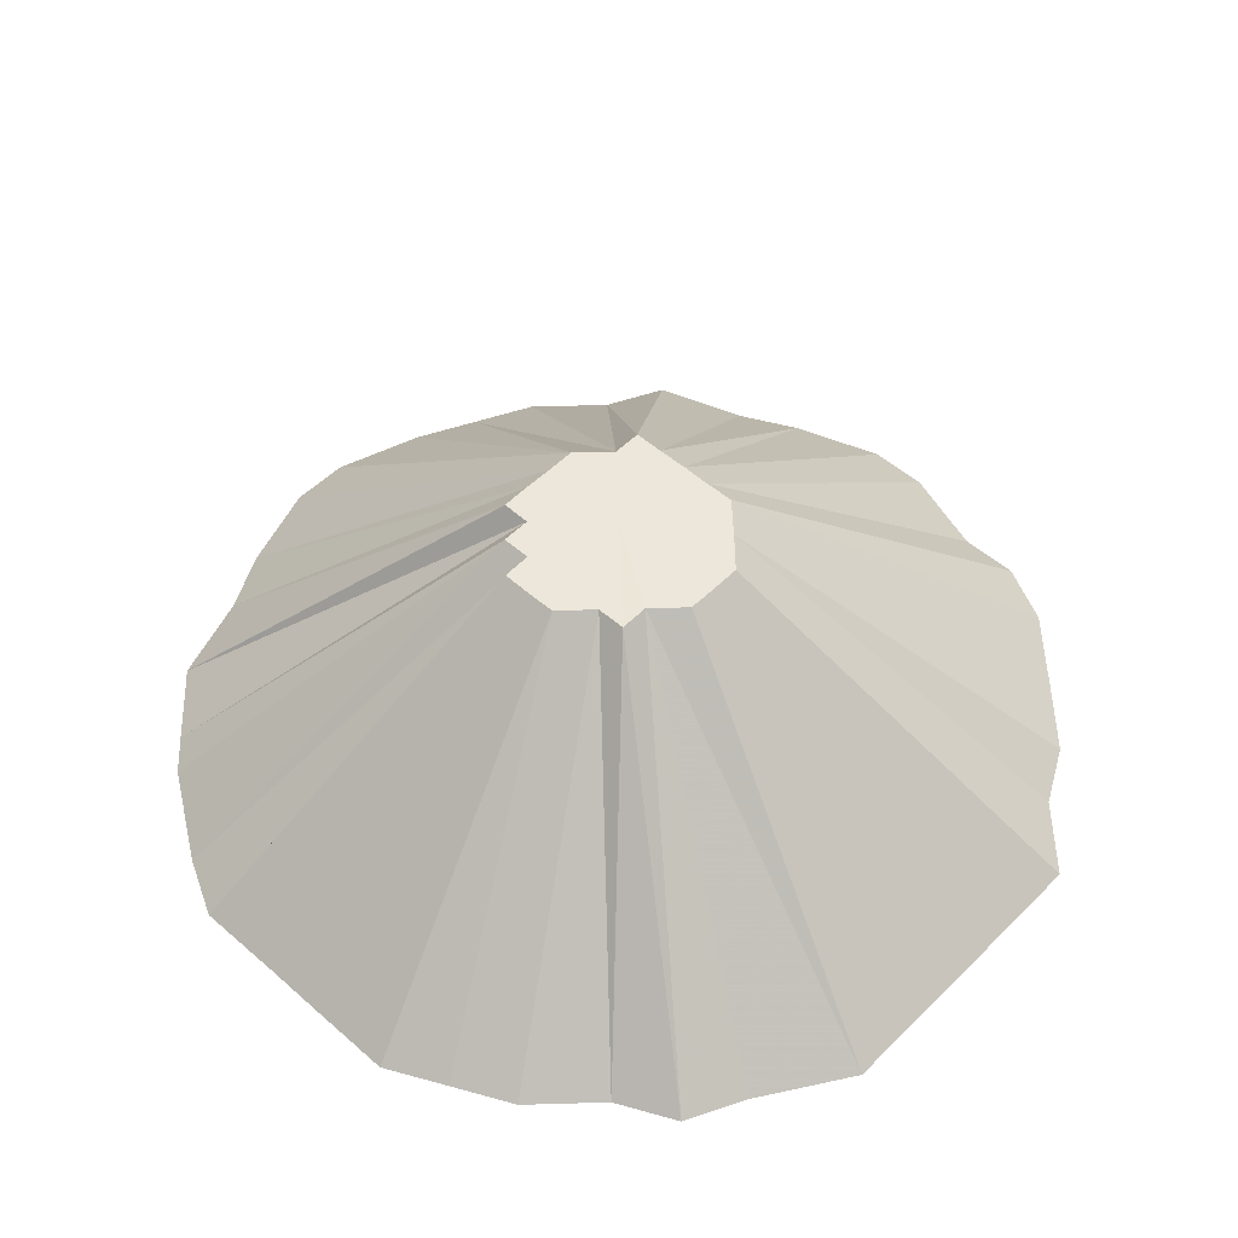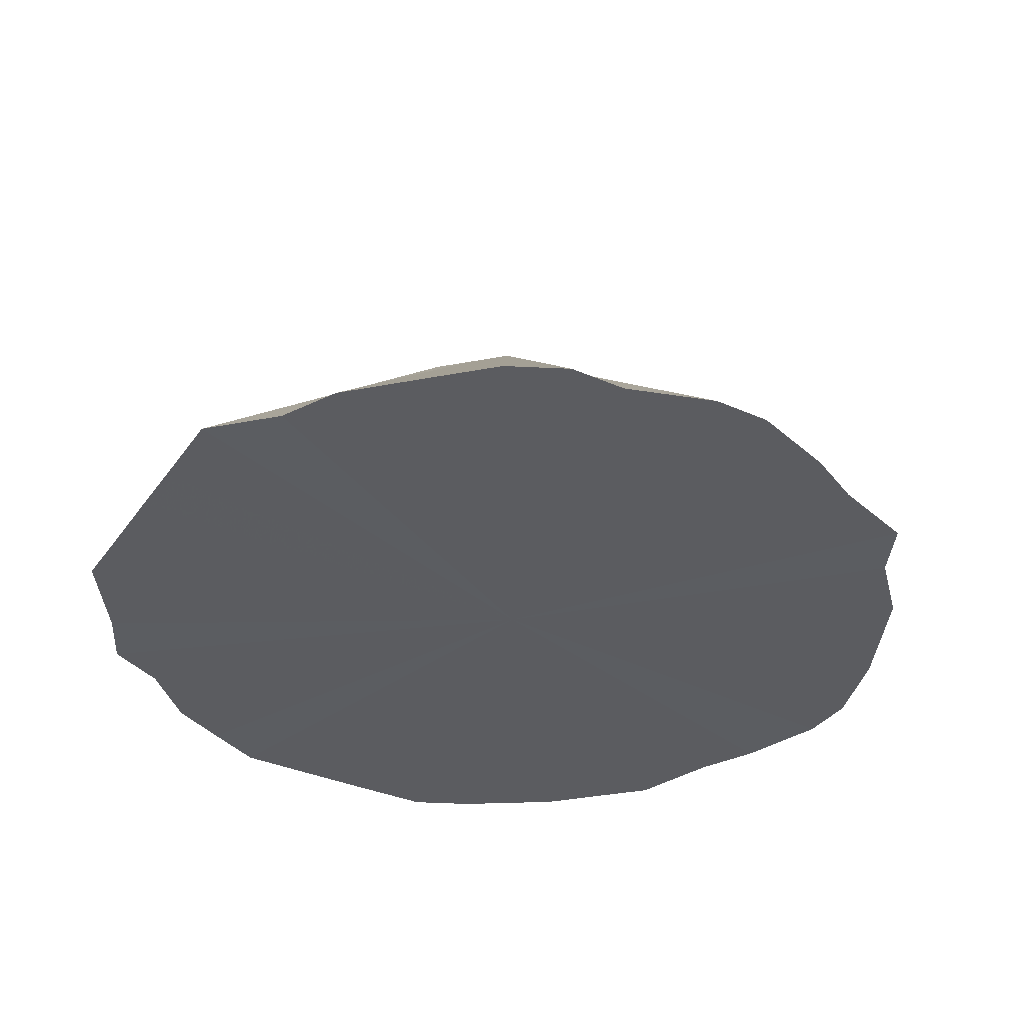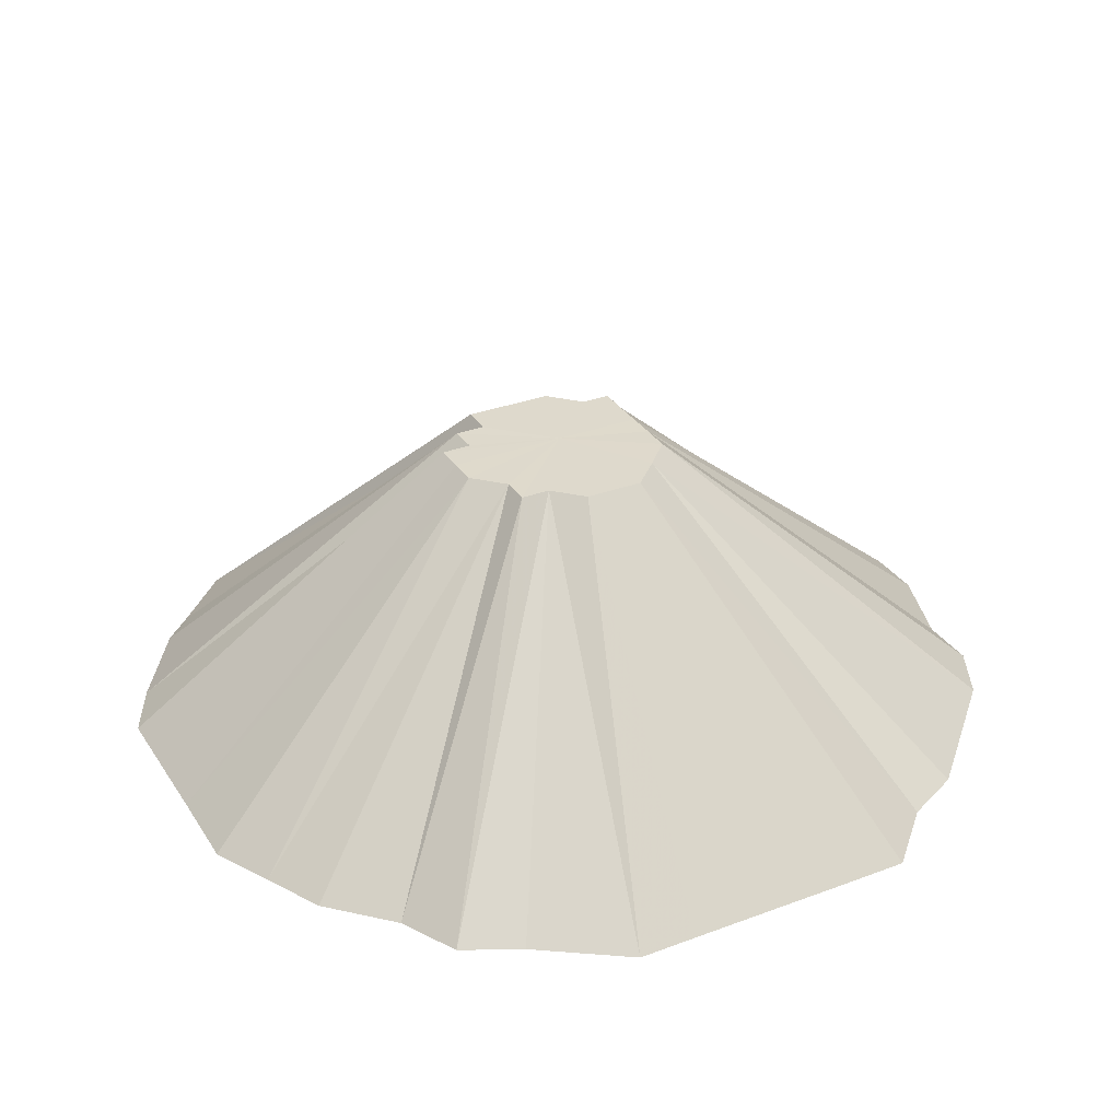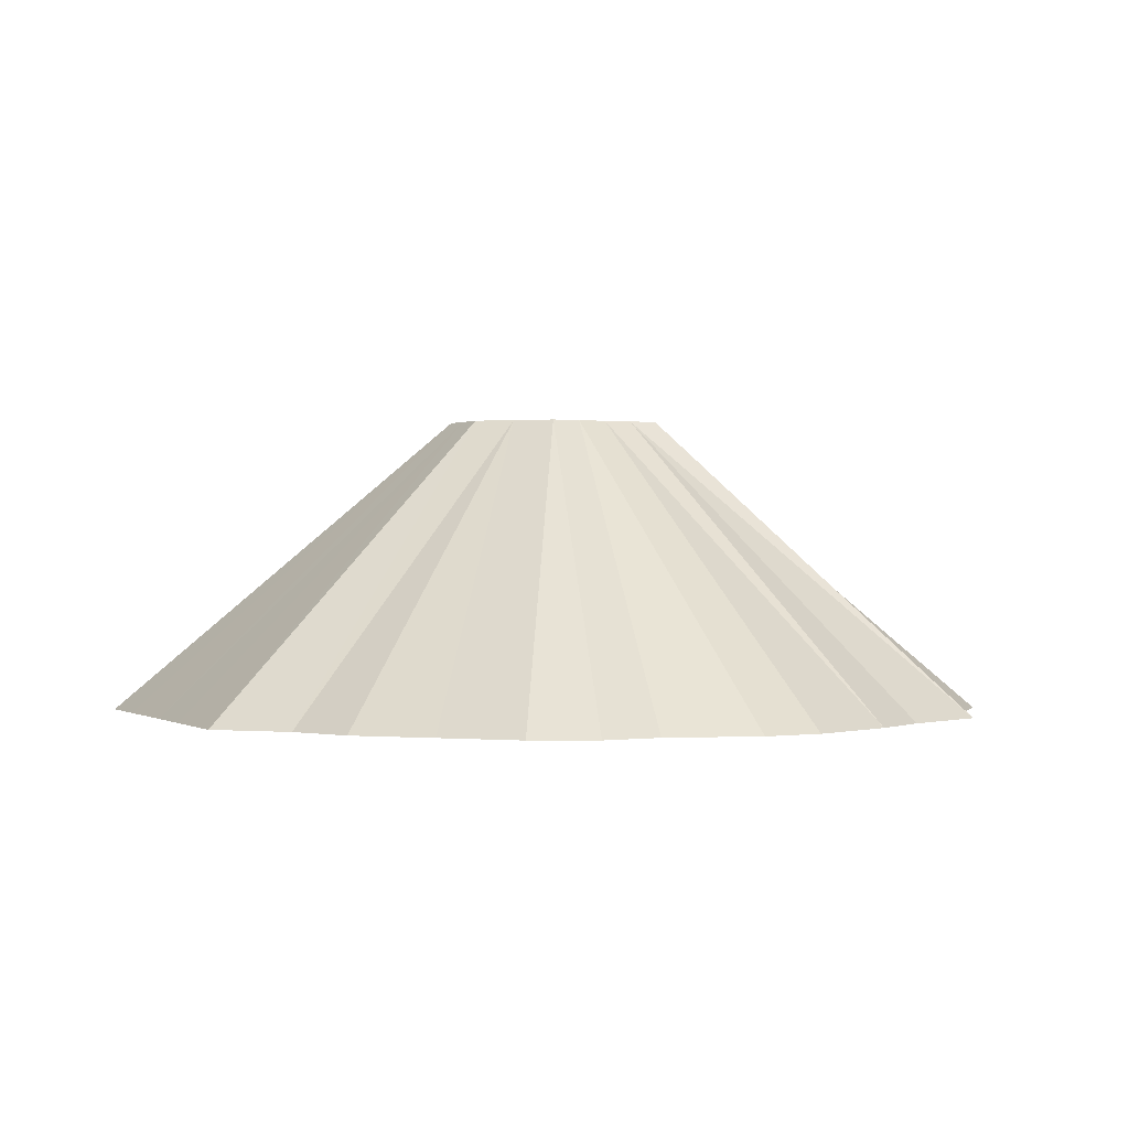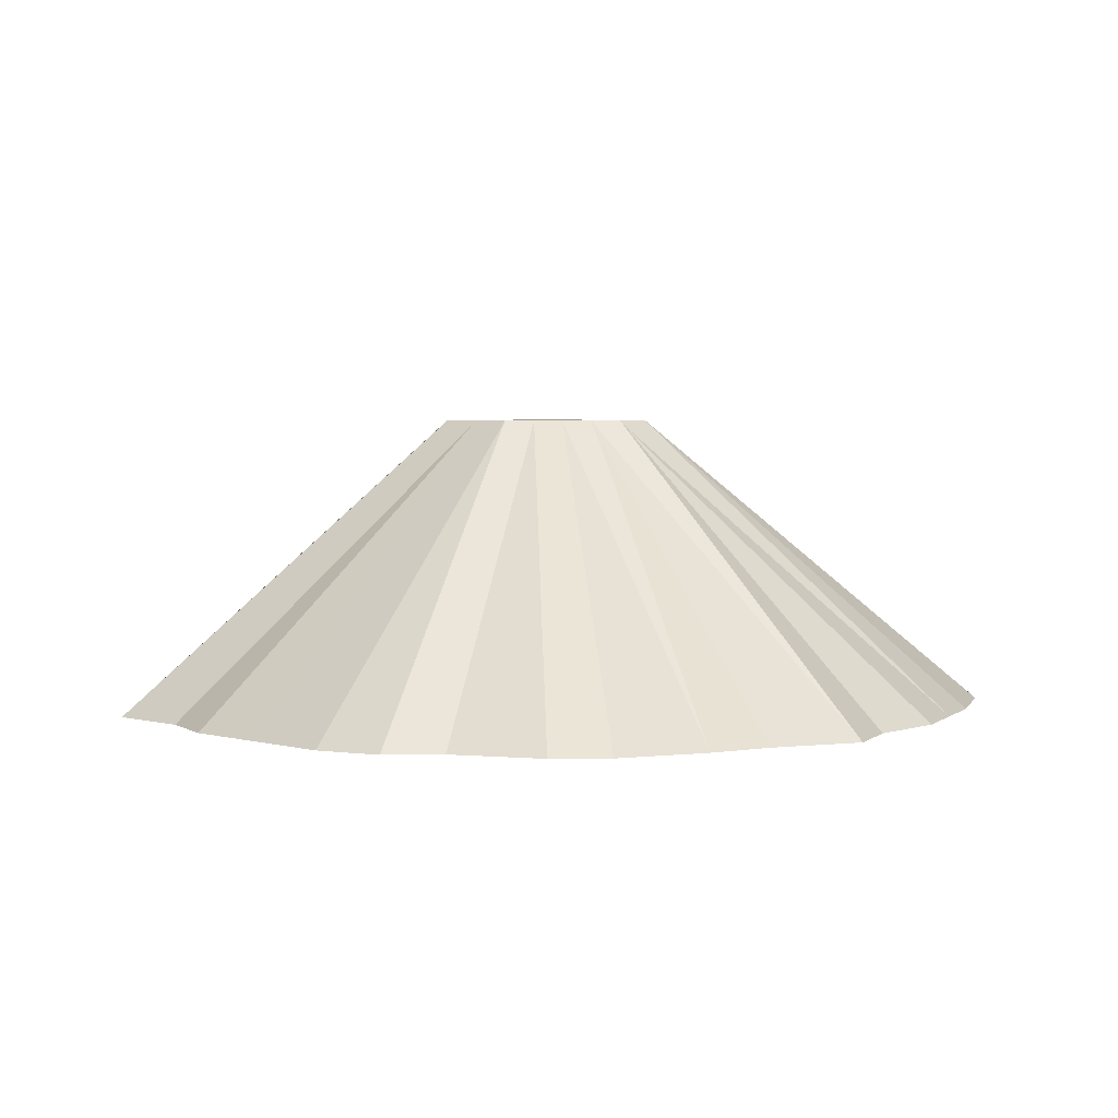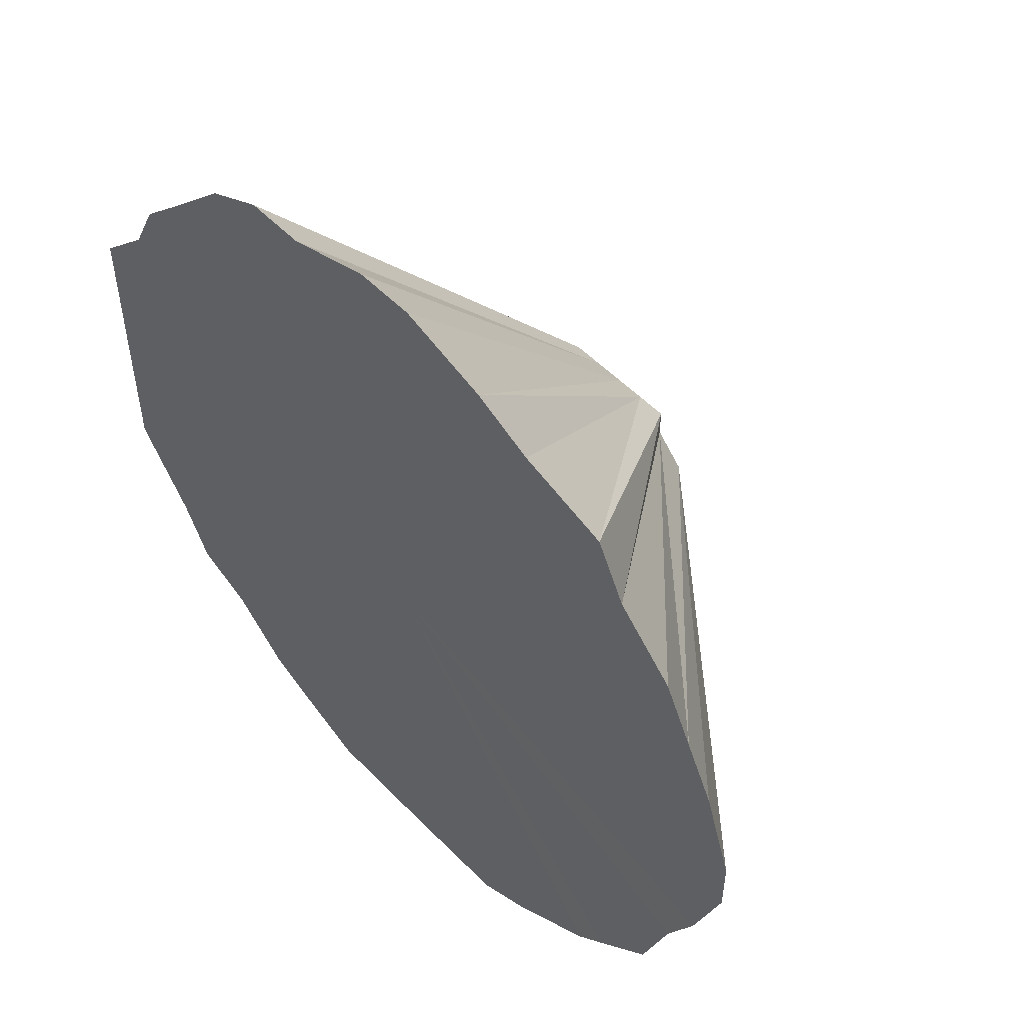
<metadata>
{"format":"obj","ext":"obj","renderer":"f3d","projection":"perspective","resolution":1024,"background":"white","views":[{"elev":51.9,"azim":43.2,"up":"+Z"},{"elev":-35.2,"azim":149.5,"up":"+Z"},{"elev":32.1,"azim":62.3,"up":"+Z"},{"elev":0.6,"azim":152.7,"up":"+Z"},{"elev":3.7,"azim":177.6,"up":"+Z"},{"elev":53.3,"azim":-132.8,"up":"+Y"}]}
</metadata>
<code>
o 24076
v 2230 1869 11.81
v 2230 1869 11.81
v 2230 1869 11.91
v 2230 1869 11.81
v 2230 1869 11.81
v 2230 1869 11.91
v 2230 1869 11.81
v 2230 1869 11.81
v 2230 1869 11.81
v 2230 1869 11.91
v 2230 1869 11.81
v 2230 1869 11.81
v 2230 1869 11.91
v 2230 1869 11.81
v 2230 1869 11.91
v 2230 1869 11.81
v 2230 1869 11.81
v 2230 1869 11.91
v 2230 1869 11.81
v 2230 1869 11.81
v 2230 1869 11.81
v 2230 1869 11.81
v 2230 1869 11.91
v 2230 1869 11.81
v 2230 1869 11.81
v 2230 1869 11.81
v 2230 1869 11.91
v 2230 1869 11.81
v 2230 1869 11.81
v 2230 1869 11.81
v 2230 1869 11.91
v 2230 1869 11.81
v 2230 1869 11.81
v 2230 1869 11.91
v 2230 1869 11.81
v 2230 1869 11.81
v 2230 1869 11.81
v 2230 1869 11.91
v 2230 1869 11.81
v 2230 1869 11.81
v 2230 1869 11.91
v 2230 1869 11.81
v 2230 1869 11.81
v 2230 1869 11.81
v 2230 1869 11.91
v 2230 1869 11.81
v 2230 1869 11.81
v 2230 1869 11.81
v 2230 1869 11.91
v 2230 1869 11.81
v 2230 1869 11.81
v 2230 1869 11.81
v 2230 1869 11.91
v 2230 1869 11.81
v 2230 1869 11.81
v 2230 1869 11.91
v 2230 1869 11.81
v 2230 1869 11.81
v 2230 1869 11.91
v 2230 1869 11.81
v 2230 1869 11.81
v 2230 1869 11.91
v 2230 1869 11.81
v 2230 1869 11.81
v 2230 1869 11.81
v 2230 1869 11.91
v 2230 1869 11.81
v 2230 1869 11.81
v 2230 1869 11.91
v 2230 1869 11.81
v 2230 1869 11.81
v 2230 1869 11.91
v 2230 1869 11.81
v 2230 1869 11.91
v 2230 1869 11.81
v 2230 1869 11.81
v 2230 1869 11.81
v 2230 1869 11.91
v 2230 1869 11.81
v 2230 1869 11.81
v 2230 1869 11.81
v 2230 1869 11.91
v 2230 1869 11.81
v 2230 1869 11.81
v 2230 1869 11.81
v 2230 1869 11.81
v 2230 1869 11.81
v 2230 1869 11.81
v 2230 1869 11.81
v 2230 1869 11.81
v 2230 1869 11.81
v 2230 1869 11.81
v 2230 1869 11.81
v 2230 1869 11.81
v 2230 1869 11.81
v 2230 1869 11.81
v 2230 1869 11.81
v 2230 1869 11.81
v 2230 1869 11.81
v 2230 1869 11.81
v 2230 1869 11.81
v 2230 1869 11.81
v 2230 1869 11.81
v 2230 1869 11.81
v 2230 1869 11.81
v 2230 1869 11.81
v 2230 1869 11.81
v 2230 1869 11.81
v 2230 1869 11.81
v 2230 1869 11.81
v 2230 1869 11.81
v 2230 1869 11.81
v 2230 1869 11.81
v 2230 1869 11.81
v 2230 1869 11.81
v 2230 1869 11.81
v 2230 1869 11.81
v 2230 1869 11.81
v 2230 1869 11.81
v 2230 1869 11.81
v 2230 1869 11.81
v 2230 1869 11.81
f 1 2 3
f 2 4 3
f 5 1 6
f 7 5 6
f 8 3 6
f 9 7 10
f 11 9 10
f 12 6 10
f 6 3 13
f 10 6 13
f 14 15 3
f 3 15 13
f 4 16 15
f 16 17 18
f 19 18 15
f 15 18 13
f 17 20 18
f 20 21 18
f 21 22 23
f 24 23 18
f 18 23 13
f 22 25 23
f 25 26 27
f 28 27 23
f 23 27 13
f 26 29 27
f 29 30 31
f 32 31 27
f 27 31 13
f 33 34 31
f 31 34 13
f 30 35 34
f 35 36 34
f 36 37 38
f 39 38 34
f 34 38 13
f 40 41 38
f 38 41 13
f 37 42 41
f 42 43 41
f 43 44 45
f 46 45 41
f 41 45 13
f 44 47 45
f 47 48 49
f 50 49 45
f 45 49 13
f 48 51 49
f 51 52 53
f 54 53 49
f 49 53 13
f 55 56 53
f 53 56 13
f 52 57 56
f 57 58 59
f 60 59 56
f 56 59 13
f 61 62 59
f 59 62 13
f 58 63 62
f 63 64 62
f 64 65 66
f 62 66 13
f 67 66 62
f 68 69 66
f 66 69 13
f 65 70 69
f 70 71 72
f 73 72 69
f 69 72 13
f 72 74 13
f 75 74 72
f 71 76 74
f 76 77 74
f 74 78 13
f 79 78 74
f 77 80 78
f 80 81 78
f 78 82 13
f 81 11 82
f 83 82 78
f 82 10 13
f 84 10 82
f 85 86 87
f 87 86 88
f 89 86 85
f 88 86 90
f 91 86 89
f 90 86 92
f 93 86 91
f 92 86 94
f 95 86 93
f 94 86 96
f 97 86 95
f 96 86 98
f 99 86 97
f 98 86 100
f 101 86 99
f 100 86 102
f 103 86 101
f 102 86 104
f 105 86 103
f 104 86 106
f 107 86 105
f 106 86 108
f 109 86 107
f 108 86 110
f 111 86 109
f 110 86 112
f 113 86 111
f 112 86 114
f 115 86 113
f 114 86 116
f 117 86 115
f 118 86 117
f 116 86 119
f 120 86 118
f 119 86 121
f 122 86 120
f 121 86 122

</code>
